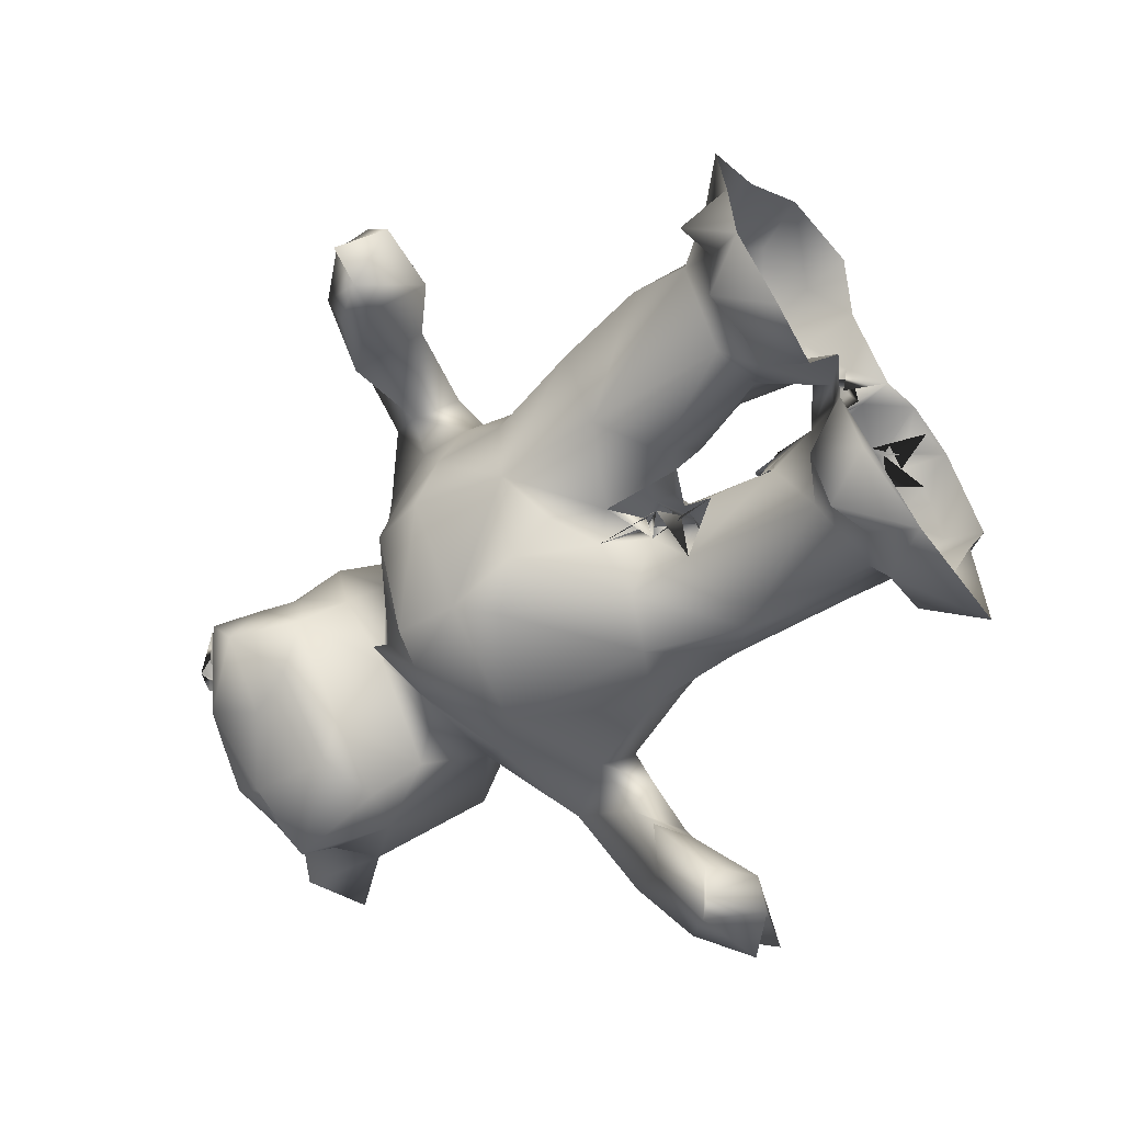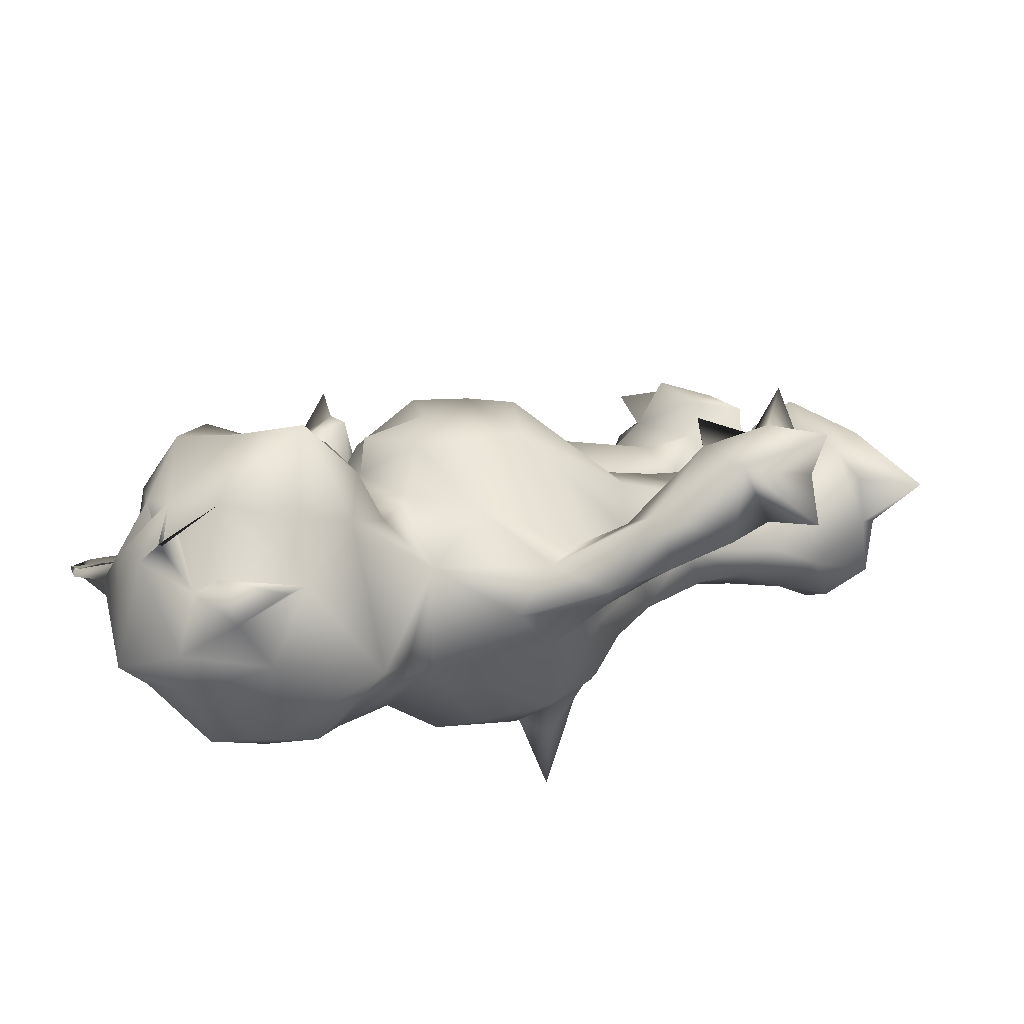
<metadata>
{"format":"obj","ext":"obj","renderer":"f3d","projection":"perspective","resolution":1024,"background":"white","views":[{"elev":24.1,"azim":-79.1,"up":"+Y"},{"elev":-70.7,"azim":-107.8,"up":"+Y"}]}
</metadata>
<code>
v 0.2932 0.1982 5.645
v 0.4902 -0.1527 5.287
v -0.08122 0.1689 5.543
v -0.2469 -0.4397 5.389
v 0.1285 -0.4989 5.241
v 0.3992 0.1499 5.198
v 0.2809 0.1875 5.356
v 0.2662 0.09755 5.63
v 0.2208 -0.000534 5.709
v 0.2638 0.1213 5.599
v 0.2741 0.1268 5.619
v 0.2776 0.1246 5.702
v 0.2686 0.162 5.667
v 0.2467 0.07751 5.669
v 0.2691 0.08106 5.604
v 0.2704 0.1291 5.578
v 0.2676 0.07057 5.572
v 0.2751 0.09718 5.573
v 0.2694 0.06852 5.578
v 0.6787 -0.2029 5.284
v 0.3014 -0.1444 5.363
v 0.4882 -0.278 5.236
v 0.3492 -0.09427 5.307
v 0.5735 -0.2153 5.258
v 0.4249 -0.2306 5.298
v 0.4188 -0.1914 5.287
v 0.432 -0.1648 5.289
v 0.451 -0.2277 5.279
v 0.4287 -0.4247 5.206
v 0.5424 -0.2862 5.169
v 0.5046 -0.4159 5.097
v 0.3888 -0.3561 5.272
v 0.06703 0.05164 5.755
v -0.02306 -0.01876 5.682
v 0.1569 -0.03447 5.66
v 0.05609 -0.01347 5.72
v 0.2465 0.07243 5.609
v 0.1627 0.03897 5.773
v -0.06834 0.1372 5.681
v -0.04758 -0.01663 5.797
v -0.04559 0.04155 5.637
v -0.04506 0.1141 5.599
v 0.04453 0.01809 5.599
v 0.2652 0.08423 5.462
v 0.1519 -0.2101 5.378
v 0.06787 -0.1205 5.405
v 0.2176 -0.1635 5.436
v 0.139 -0.08267 5.568
v 0.2031 -0.09193 5.522
v 0.05422 0.1119 5.508
v 0.2379 0.01609 5.628
v 0.2606 -0.06169 5.44
v 0.2573 -0.003278 5.522
v -0.09115 -0.6228 5.495
v -0.1358 -0.5898 5.354
v -0.2 -0.5165 5.379
v -0.1404 -0.3834 5.287
v -0.2258 -0.561 5.469
v -0.05323 -0.56 5.428
v -0.1568 -0.4424 5.374
v -0.09012 -0.4921 5.453
v -0.1234 -0.4881 5.294
v -0.04211 -0.4597 5.34
v 0.03658 -0.4927 5.315
v -0.1434 -0.5267 5.476
v 0.0718 -0.1819 5.234
v 0.2326 -0.335 5.278
v 0.1165 -0.3008 5.244
v 0.2603 -0.2475 5.345
v 0.3125 -0.3014 5.301
v 0.1306 -0.5993 5.212
v 0.1121 -0.5273 5.284
v 0.05732 -0.6047 5.298
v -0.015 -0.5865 5.242
v -0.01039 -0.589 5.379
v 0.05075 -0.473 5.22
v 0.1358 -0.5442 5.113
v 0.1969 -0.4423 5.202
v 0.2649 -0.4033 5.24
v 0.2352 -0.5577 5.086
v 0.1791 -0.5346 5.223
v 0.1315 -0.4992 5.236
v 0.1285 -0.4323 5.155
v 0.2967 -0.4855 5.166
v 0.1182 -0.4514 5.246
v 0.1503 -0.4895 5.235
v 0.003404 -0.2954 5.016
v 0.3573 0.272 5.455
v 0.4085 0.3538 5.449
v 0.2666 0.2466 5.6
v 0.2662 0.2668 5.532
v 0.4212 0.4035 5.507
v 0.3357 0.3363 5.533
v 0.2516 0.1544 5.508
v 0.3966 0.5055 5.424
v 0.4169 0.4166 5.373
v 0.3837 0.2895 5.378
v 0.3481 0.2557 5.114
v 0.3708 0.4234 5.293
v 0.4043 0.3346 5.329
v 0.3938 0.2735 5.262
v 0.4001 0.1988 5.142
v 0.3659 0.2992 5.203
v 0.3735 0.2282 5.303
v 0.6168 -0.14 5.25
v 0.5682 -0.2086 5.194
v 0.5689 -0.1398 5.207
v 0.391 -0.02843 5.234
v 0.5743 -0.1455 5.197
v 0.5265 -0.1003 5.176
v 0.5669 -0.1446 5.203
v 0.4815 -0.04287 5.181
v 0.4384 0.0681 5.144
v 0.4542 -0.1352 5.278
v 0.5111 -0.1302 5.278
v 0.4732 -0.09028 5.264
v 0.4354 -0.08599 5.26
v 0.4999 0.05806 4.989
v 0.4706 0.05062 5.088
v 0.5804 -0.2705 4.934
v 0.5788 -0.2689 4.934
v 0.5436 -0.01941 5.034
v 0.5898 -0.1365 4.925
v 0.5981 -0.2172 4.938
v 0.5728 -0.2308 4.869
v 0.5929 -0.1136 5.04
v 0.5947 -0.2574 5.009
v 0.5801 -0.3197 5.039
v 0.5519 -0.1681 5.156
v 0.5909 -0.1941 5.068
v 0.4808 0.01579 4.715
v 0.4573 0.09269 4.835
v 0.5172 0.01792 4.873
v 0.4025 0.0737 4.766
v 0.543 -0.006562 4.769
v 0.5196 0.03725 4.802
v 0.3792 0.06667 4.865
v 0.5374 -0.006927 4.773
v 0.5273 0.08603 4.764
v 0.5198 -0.152 4.788
v 0.5429 -0.05532 4.791
v 0.5651 -0.04451 4.923
v 0.533 0.01191 4.764
v 0.5671 -0.129 4.846
v 0.5231 0.001977 4.739
v 0.4694 0.3844 4.695
v 0.4698 0.2328 4.738
v 0.4655 0.2965 4.729
v 0.3652 0.4296 4.737
v 0.5041 0.1642 4.753
v 0.5168 0.05444 4.719
v 0.4291 0.3135 4.666
v 0.4629 0.118 4.671
v 0.4671 0.2062 4.677
v 0.4769 0.2178 4.681
v 0.4804 0.201 4.684
v 0.4755 0.2174 4.698
v 0.4794 0.2036 4.687
v 0.005662 0.2168 5.501
v 0.08882 0.3264 5.408
v -0.001568 0.3177 5.543
v 0.08371 0.2698 5.527
v 0.01333 0.3629 5.493
v 0.2468 0.2149 5.561
v 0.2575 0.2523 5.477
v 0.2299 0.2425 5.531
v 0.1148 0.3452 5.529
v 0.2065 0.1792 5.484
v 0.177 0.2699 5.515
v -0.03775 0.2535 5.584
v 0.03281 0.4559 5.334
v 0.1093 0.5369 5.275
v 0.274 0.5663 5.365
v 0.226 0.4346 5.267
v 0.2181 0.6287 5.314
v 0.06668 0.5479 5.369
v 0.2695 0.5196 5.292
v 0.1409 0.4849 5.322
v 0.02706 0.4504 5.44
v 0.03734 0.3887 5.389
v 0.09049 -0.01164 5.302
v 0.2934 -0.05088 5.372
v 0.243 0.0826 5.419
v 0.2659 0.002781 5.269
v 0.2099 0.04476 5.321
v 0.1705 0.2664 5.392
v 0.1755 0.1351 5.239
v 0.1897 0.09964 5.405
v 0.2817 0.04308 5.402
v 0.2237 0.09027 5.392
v 0.2391 0.07651 5.255
v 0.2204 0.1192 5.43
v 0.2092 0.009086 5.272
v 0.188 0.1119 5.426
v 0.2106 0.01423 5.229
v 0.29 -0.008108 5.333
v 0.2482 0.1188 5.426
v 0.3524 0.1514 5.261
v 0.2558 0.1132 5.297
v 0.2635 0.3765 5.178
v 0.139 0.329 5.335
v 0.1566 0.5892 5.341
v 0.1754 -0.02114 5.23
v 0.1361 -0.02145 5.147
v 0.08979 -0.08788 5.21
v 0.1738 0.02607 5.152
v 0.2256 -0.01993 5.215
v 0.3465 0.07369 5.235
v 0.2115 -0.02316 5.21
v 0.2342 -0.01226 5.209
v 0.04795 -0.01975 5.011
v 0.008196 -0.1044 5.004
v 0.3947 0.1312 5.021
v 0.1539 0.07953 4.978
v 0.1198 0.02494 5.066
v 0.2651 0.1218 4.949
v 0.2367 0.06321 4.848
v 0.265 0.2582 5.064
v 0.143 0.1922 5.131
v 0.1741 -0.259 4.769
v 0.1567 -0.3649 4.854
v 0.04218 -0.1677 4.823
v 0.1207 -0.4193 4.976
v 0.08055 -0.2995 4.846
v 0.1438 0.02229 4.831
v 0.2894 -0.138 4.73
v 0.3601 0.02328 4.795
v 0.3485 -0.1392 4.721
v 0.4055 -0.09244 4.72
v 0.3155 -0.08804 4.737
v 0.3453 -0.147 4.729
v 0.356 -0.1444 4.725
v 0.1891 -0.06421 4.754
v 0.04331 -0.232 4.848
v 0.02664 -0.1074 4.92
v 0.1154 -0.2378 4.757
v 0.3649 0.2953 4.628
v 0.2817 0.3555 4.699
v 0.3494 0.3926 4.651
v 0.2716 0.3125 4.728
v 0.3921 0.2375 4.787
v 0.3915 0.3256 4.796
v 0.4148 0.4119 4.69
v 0.261 0.4242 4.671
v 0.3938 0.1594 4.665
v 0.3087 0.2796 4.666
v 0.4333 -0.5678 4.903
v 0.3779 -0.5667 4.931
v 0.3937 -0.5146 4.98
v 0.5223 -0.5602 4.853
v 0.5275 -0.622 4.823
v 0.5137 -0.7069 4.738
v 0.2226 -0.4878 4.929
v 0.3606 -0.6616 4.892
v 0.1419 -0.6068 4.768
v 0.2113 -0.8192 4.698
v 0.306 -0.7741 4.639
v 0.3622 -0.7632 4.712
v 0.2276 -0.7229 4.724
v 0.231 -0.7943 4.588
v 0.5515 -0.3263 4.875
v 0.5569 -0.3392 4.937
v 0.4982 -0.4366 4.948
v 0.5319 -0.47 4.85
v 0.5827 -0.4958 4.764
v 0.5548 -0.3608 4.799
v 0.5411 -0.2821 4.832
v 0.5417 -0.3025 4.718
v 0.5374 -0.2133 4.814
v 0.5508 -0.3425 4.574
v 0.5816 -0.3517 4.678
v 0.5335 -0.2127 4.801
v 0.5259 -0.2247 4.81
v 0.4796 -0.08075 4.73
v 0.4388 -0.1758 4.739
v 0.5935 -0.4802 4.629
v 0.5715 -0.5234 4.54
v 0.5777 -0.4334 4.552
v 0.5072 -0.6442 4.524
v 0.5913 -0.5693 4.612
v 0.5722 -0.6524 4.652
v 0.5883 -0.5692 4.743
v 0.6003 -0.468 4.702
v 0.5904 -0.406 4.645
v 0.5662 -0.47 4.507
v 0.5666 -0.4701 4.508
v 0.559 -0.4696 4.512
v 0.07802 -0.4475 4.672
v 0.008849 -0.599 4.646
v 0.1665 -0.4865 4.824
v 0.09749 -0.3797 4.692
v 0.08915 -0.5134 4.755
v 0.2215 -0.3222 4.746
v 0.2947 -0.2746 4.503
v 0.4812 -0.2285 4.762
v 0.2328 -0.2566 4.595
v 0.3147 -0.2156 4.729
v 0.3644 -0.2792 4.557
v 0.458 -0.2601 4.602
v 0.3185 -0.2543 4.654
v 0.1283 -0.3919 4.538
v 0.1658 -0.2686 4.483
v 0.1471 -0.319 4.584
v 0.4576 -0.735 4.6
v 0.3982 -0.7461 4.563
v 0.3265 -0.5814 4.414
v 0.4927 -0.5254 4.448
v 0.3 -0.6495 4.456
v 0.2635 -0.6437 4.477
v 0.2945 -0.722 4.555
v 0.2392 -0.5266 4.434
v 0.0824 -0.5224 4.547
v 0.1461 -0.6628 4.663
v 0.1675 -0.6409 4.551
v 0.202 -0.5964 4.472
v 0.4146 -0.4758 4.336
v 0.4866 -0.4425 4.463
v 0.4358 -0.3762 4.406
v 0.4254 -0.3934 4.36
v 0.305 -0.4239 4.422
v 0.3945 -0.355 4.461
v 0.3875 -0.3781 4.446
v 0.2498 -0.2919 4.425
v 0.3701 -0.4842 4.428
v 0.4401 -0.3797 4.412
v 0.5072 -0.3828 4.492
v 0.4031 -0.5185 4.399
v 0.4433 -0.4292 4.351
v 0.4024 -0.5028 4.354
v 0.422 -0.4958 4.348
v 0.4285 -0.4718 4.351
v 0.1542 -0.4136 4.447
v 0.2708 -0.3907 4.414
v 0.4905 -0.6504 4.47
v 0.469 -0.1877 5.29
f 1 12 13
f 8 1 13
f 8 13 16
f 1 8 10
f 11 1 10
f 11 12 8
f 11 16 1
f 11 8 16
f 11 10 12
f 12 10 16
f 8 12 14
f 37 14 10
f 51 15 37
f 37 10 8
f 37 8 51
f 18 51 8
f 51 18 10
f 14 12 9
f 15 16 19
f 18 16 10
f 51 14 9
f 15 14 37
f 15 51 16
f 12 38 9
f 15 8 14
f 8 15 18
f 13 12 16
f 53 19 51
f 44 16 53
f 53 18 15
f 18 53 17
f 16 51 17
f 16 17 53
f 53 15 19
f 16 18 19
f 19 18 17
f 17 51 19
f 70 25 26
f 79 32 70
f 114 23 26
f 24 22 106
f 69 70 26
f 69 26 21
f 23 21 26
f 23 182 21
f 22 25 32
f 114 26 27
f 32 25 70
f 22 24 335
f 22 28 25
f 24 2 335
f 20 2 24
f 335 28 22
f 32 79 29
f 29 249 31
f 29 22 32
f 29 31 30
f 22 29 30
f 22 30 106
f 128 30 31
f 43 36 41
f 41 36 34
f 51 9 35
f 38 35 9
f 35 38 36
f 36 40 34
f 35 36 43
f 39 41 40
f 38 33 36
f 42 159 50
f 48 35 43
f 41 42 43
f 42 50 43
f 10 14 51
f 36 33 40
f 42 41 39
f 41 34 40
f 3 42 39
f 159 42 3
f 43 46 48
f 182 52 21
f 45 48 46
f 49 48 45
f 49 35 48
f 45 47 49
f 46 43 50
f 46 50 181
f 205 46 181
f 53 49 52
f 49 51 35
f 47 52 49
f 52 47 21
f 49 53 51
f 65 58 55
f 56 60 62
f 55 56 62
f 55 58 56
f 54 55 59
f 58 65 56
f 60 57 62
f 55 54 65
f 4 60 56
f 59 61 54
f 63 60 61
f 63 61 59
f 63 62 57
f 64 63 75
f 65 54 61
f 4 65 61
f 59 75 63
f 61 60 4
f 63 57 60
f 65 4 56
f 79 70 67
f 69 45 68
f 70 69 67
f 45 46 66
f 67 69 68
f 69 47 45
f 68 45 66
f 66 46 205
f 68 78 67
f 21 47 69
f 87 68 66
f 83 68 87
f 5 78 72
f 72 71 81
f 78 5 81
f 72 81 86
f 73 71 72
f 73 72 64
f 72 85 64
f 73 74 71
f 75 74 73
f 76 64 85
f 75 59 55
f 74 55 62
f 74 76 77
f 62 63 76
f 77 71 74
f 74 62 76
f 75 55 74
f 63 64 76
f 75 73 64
f 82 85 72
f 223 77 83
f 84 79 78
f 80 249 84
f 77 253 80
f 76 83 77
f 79 67 78
f 253 77 223
f 71 80 81
f 80 84 81
f 29 79 84
f 78 68 83
f 249 29 84
f 77 80 71
f 253 223 221
f 5 72 86
f 85 5 86
f 86 81 82
f 81 5 82
f 5 85 82
f 72 78 82
f 78 86 82
f 76 85 83
f 84 78 81
f 85 86 78
f 78 83 85
f 223 83 87
f 223 87 224
f 89 92 93
f 164 90 1
f 164 1 16
f 97 89 88
f 165 88 91
f 88 93 91
f 94 164 16
f 88 89 93
f 91 93 90
f 99 96 100
f 89 97 96
f 99 95 96
f 173 95 99
f 96 95 89
f 99 177 173
f 97 100 96
f 95 92 89
f 7 97 88
f 6 198 208
f 208 198 199
f 97 7 104
f 44 94 16
f 7 198 104
f 88 165 7
f 98 200 103
f 200 99 103
f 200 174 99
f 100 97 104
f 101 103 99
f 103 102 98
f 103 101 102
f 99 100 101
f 6 101 104
f 101 100 104
f 6 102 101
f 6 104 198
f 106 105 20
f 20 24 106
f 115 20 105
f 115 107 110
f 105 110 107
f 105 109 129
f 109 107 111
f 111 110 105
f 106 111 105
f 106 129 109
f 129 115 105
f 115 129 107
f 107 109 105
f 107 129 111
f 111 129 110
f 106 109 111
f 122 110 126
f 112 110 119
f 184 23 108
f 119 113 112
f 122 119 110
f 110 112 108
f 117 108 23
f 113 6 208
f 23 114 117
f 110 116 115
f 2 20 115
f 126 110 129
f 112 113 108
f 208 108 113
f 108 116 110
f 108 208 184
f 117 116 108
f 118 119 122
f 213 98 102
f 137 213 118
f 118 213 119
f 102 6 113
f 119 213 102
f 102 113 119
f 263 128 31
f 123 126 124
f 267 124 127
f 262 267 127
f 125 144 124
f 144 123 124
f 128 262 127
f 262 128 263
f 123 142 126
f 30 130 129
f 30 129 106
f 130 126 129
f 124 126 130
f 124 130 127
f 267 121 124
f 267 262 120
f 261 124 262
f 124 121 262
f 121 120 262
f 267 120 261
f 120 121 261
f 125 124 261
f 267 125 121
f 125 261 121
f 128 127 30
f 127 130 30
f 131 145 274
f 126 142 122
f 122 142 118
f 131 274 229
f 151 143 135
f 144 136 142
f 132 134 137
f 145 131 143
f 118 142 133
f 136 143 131
f 143 136 138
f 131 151 136
f 151 135 141
f 136 133 142
f 274 141 140
f 136 144 141
f 118 133 137
f 134 153 131
f 274 275 229
f 141 135 136
f 138 136 135
f 141 138 151
f 139 132 136
f 138 135 274
f 274 151 138
f 141 143 138
f 274 143 141
f 143 274 135
f 140 141 144
f 275 274 140
f 139 136 145
f 139 145 143
f 139 143 151
f 145 136 151
f 133 136 132
f 272 125 267
f 269 144 125
f 269 125 140
f 151 274 145
f 123 144 142
f 133 132 137
f 241 134 132
f 148 242 241
f 152 146 148
f 148 146 242
f 241 147 148
f 147 241 150
f 149 146 243
f 146 149 242
f 132 150 241
f 147 152 148
f 156 154 237
f 155 152 154
f 237 152 155
f 237 154 245
f 245 147 153
f 151 150 139
f 151 153 150
f 237 158 157
f 237 157 156
f 155 156 158
f 155 158 237
f 156 155 153
f 154 153 147
f 154 152 245
f 157 155 147
f 155 157 150
f 155 154 147
f 150 153 155
f 156 153 154
f 152 147 245
f 131 153 151
f 157 147 156
f 150 156 147
f 158 156 150
f 150 157 158
f 132 139 150
f 162 50 159
f 163 179 180
f 167 162 161
f 163 180 160
f 169 167 160
f 162 168 50
f 168 162 169
f 50 168 194
f 160 201 186
f 186 165 169
f 160 186 169
f 162 159 161
f 94 168 166
f 164 168 90
f 166 90 165
f 168 165 90
f 94 166 165
f 163 160 167
f 94 91 164
f 166 91 90
f 91 94 165
f 169 162 167
f 169 165 168
f 166 164 91
f 164 166 168
f 3 39 170
f 3 170 159
f 159 170 161
f 170 39 161
f 172 178 176
f 177 174 178
f 178 160 180
f 160 174 201
f 172 176 202
f 174 160 178
f 171 178 180
f 180 179 171
f 172 202 178
f 179 176 171
f 171 176 178
f 178 202 175
f 175 177 178
f 177 99 174
f 177 175 173
f 189 182 196
f 189 196 184
f 186 7 165
f 50 194 181
f 199 7 186
f 186 187 199
f 190 188 189
f 190 168 183
f 181 194 185
f 206 187 219
f 186 201 187
f 201 219 187
f 184 194 189
f 194 184 185
f 188 190 194
f 94 192 188
f 94 194 197
f 188 194 94
f 168 197 188
f 185 203 193
f 193 181 195
f 199 187 191
f 52 189 53
f 182 189 52
f 168 44 197
f 183 197 44
f 192 94 44
f 193 203 181
f 199 198 7
f 197 194 192
f 194 168 192
f 53 189 44
f 189 183 44
f 200 98 218
f 218 219 200
f 219 174 200
f 219 201 174
f 196 23 184
f 206 219 214
f 203 205 181
f 206 214 215
f 204 205 203
f 182 23 196
f 215 204 206
f 204 203 209
f 207 209 206
f 210 206 203
f 207 206 204
f 206 209 203
f 207 210 203
f 209 207 195
f 206 191 187
f 210 207 204
f 207 203 195
f 195 210 204
f 211 205 204
f 212 66 205
f 211 212 205
f 66 212 87
f 204 215 211
f 212 211 235
f 137 217 216
f 214 219 218
f 211 215 214
f 214 218 216
f 214 216 217
f 218 213 216
f 213 218 98
f 137 216 213
f 225 214 217
f 214 225 235
f 214 235 211
f 224 221 223
f 224 87 234
f 234 220 236
f 236 224 234
f 87 235 234
f 235 87 212
f 224 220 221
f 222 234 235
f 231 226 275
f 233 230 226
f 230 228 226
f 131 227 134
f 232 229 228
f 228 229 275
f 228 275 226
f 233 226 220
f 226 297 220
f 227 233 217
f 227 137 134
f 131 229 227
f 225 217 233
f 227 217 137
f 230 227 229
f 227 230 233
f 275 297 232
f 275 232 231
f 228 231 232
f 226 231 297
f 231 228 297
f 230 297 228
f 297 230 229
f 229 232 297
f 222 235 225
f 220 234 233
f 222 225 233
f 222 233 234
f 238 239 237
f 240 241 242
f 246 238 237
f 237 239 152
f 152 239 243
f 246 240 238
f 240 245 241
f 242 238 240
f 238 242 149
f 238 149 244
f 149 243 239
f 146 152 243
f 239 238 244
f 244 149 239
f 153 134 245
f 240 246 245
f 245 246 237
f 134 241 245
f 251 250 254
f 250 247 254
f 252 251 254
f 263 31 249
f 263 247 264
f 249 264 247
f 263 249 250
f 248 247 263
f 248 263 250
f 250 249 247
f 264 248 250
f 249 248 264
f 304 281 252
f 252 282 251
f 249 80 253
f 254 253 255
f 253 290 255
f 254 255 259
f 248 249 253
f 248 253 254
f 259 255 313
f 247 248 254
f 258 257 305
f 260 259 310
f 305 304 258
f 252 254 258
f 304 252 258
f 256 260 257
f 257 259 256
f 305 257 310
f 257 258 259
f 254 259 258
f 260 310 257
f 256 259 260
f 255 289 313
f 295 273 267
f 264 265 266
f 264 262 263
f 266 261 264
f 261 262 264
f 266 267 261
f 284 271 283
f 144 267 273
f 265 283 266
f 271 268 266
f 276 284 283
f 282 250 251
f 267 266 268
f 283 271 266
f 282 265 250
f 265 264 250
f 269 140 273
f 273 140 144
f 272 140 125
f 272 273 295
f 299 268 270
f 271 270 268
f 270 271 284
f 268 299 295
f 268 295 267
f 326 299 270
f 272 267 144
f 269 272 144
f 272 269 273
f 272 295 140
f 275 140 295
f 279 281 304
f 280 279 277
f 279 280 281
f 252 281 282
f 277 276 280
f 280 282 281
f 276 277 278
f 276 278 284
f 282 280 283
f 280 276 283
f 283 265 282
f 307 286 277
f 317 286 285
f 286 326 287
f 278 326 270
f 278 270 284
f 287 326 278
f 287 277 286
f 285 278 277
f 285 277 287
f 285 286 278
f 278 286 307
f 285 287 317
f 317 287 278
f 307 317 278
f 286 317 326
f 297 293 220
f 221 220 293
f 290 221 293
f 290 253 221
f 291 296 303
f 289 255 292
f 312 289 288
f 291 303 288
f 292 288 289
f 292 290 291
f 312 288 303
f 291 288 292
f 255 290 292
f 291 293 296
f 236 220 224
f 293 291 290
f 300 296 293
f 298 300 299
f 275 295 297
f 299 297 295
f 296 300 298
f 323 302 294
f 296 294 302
f 298 294 296
f 299 300 297
f 300 293 297
f 303 302 301
f 302 303 296
f 332 301 302
f 305 310 308
f 306 327 334
f 279 307 277
f 315 308 314
f 309 308 310
f 311 320 306
f 307 334 327
f 279 304 334
f 311 310 314
f 309 311 314
f 308 309 314
f 309 310 315
f 311 309 315
f 315 310 306
f 306 308 315
f 310 311 306
f 334 304 305
f 307 279 334
f 314 289 312
f 314 259 313
f 311 315 332
f 315 314 312
f 301 312 303
f 332 312 301
f 310 259 314
f 313 289 314
f 332 315 312
f 321 299 326
f 299 321 298
f 319 330 324
f 319 328 316
f 311 333 320
f 328 331 329
f 329 324 328
f 328 325 317
f 317 321 326
f 317 307 327
f 327 328 317
f 328 322 321
f 317 318 321
f 318 322 328
f 328 319 318
f 322 318 317
f 319 322 317
f 320 322 324
f 306 324 327
f 323 294 333
f 322 319 324
f 324 306 320
f 328 327 331
f 328 321 325
f 318 325 321
f 319 317 325
f 319 325 318
f 330 319 331
f 316 324 330
f 330 329 316
f 331 319 316
f 328 324 316
f 329 331 316
f 298 321 333
f 294 322 333
f 322 298 333
f 333 321 320
f 321 294 320
f 294 298 320
f 298 322 320
f 321 322 294
f 327 324 329
f 330 331 327
f 329 330 327
f 323 332 302
f 332 323 333
f 333 311 332
f 308 306 334
f 334 305 308

</code>
